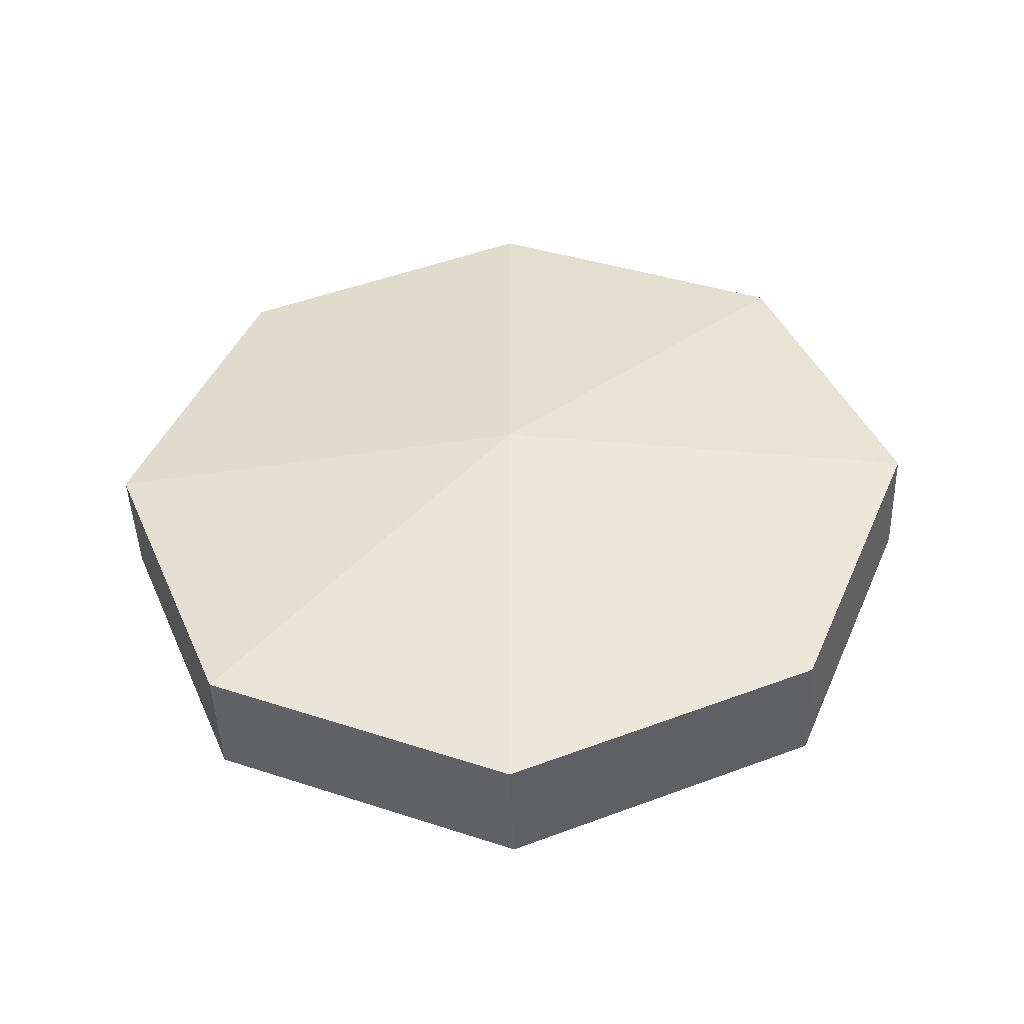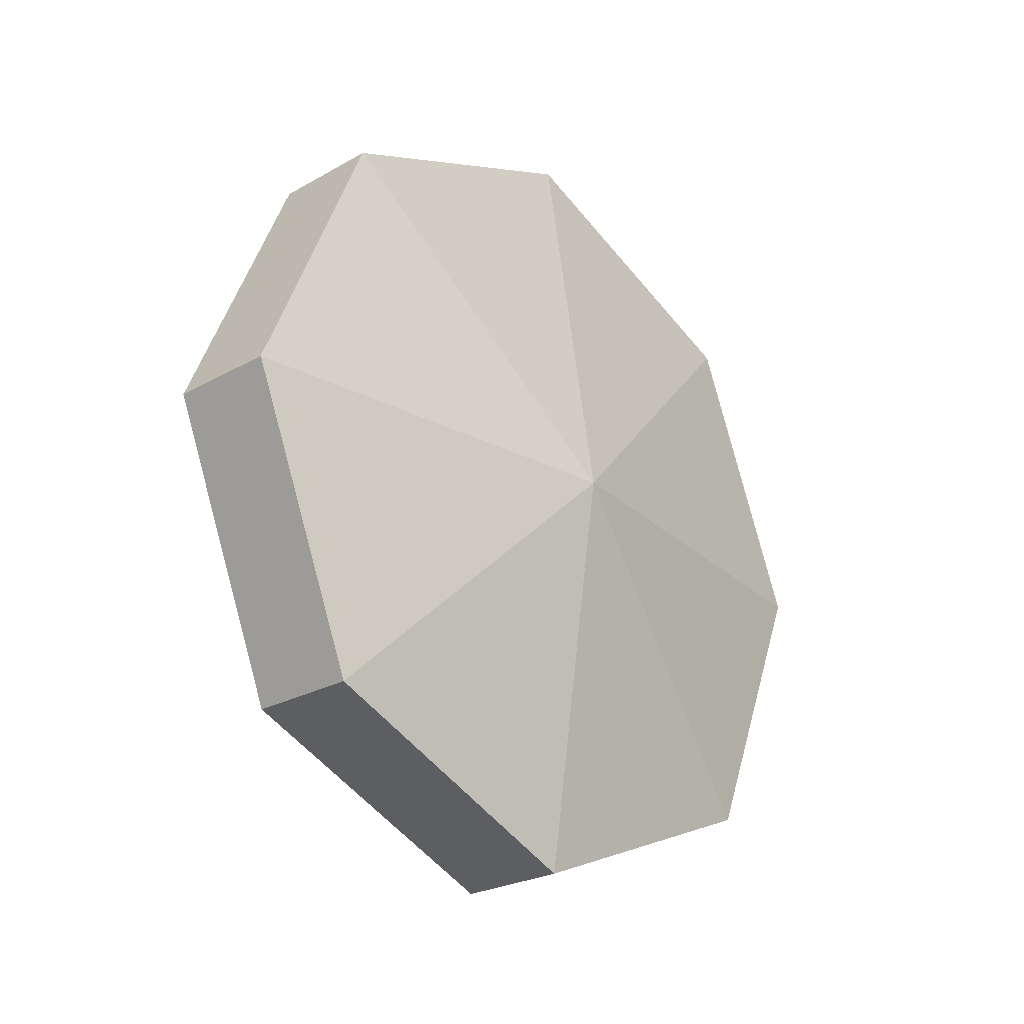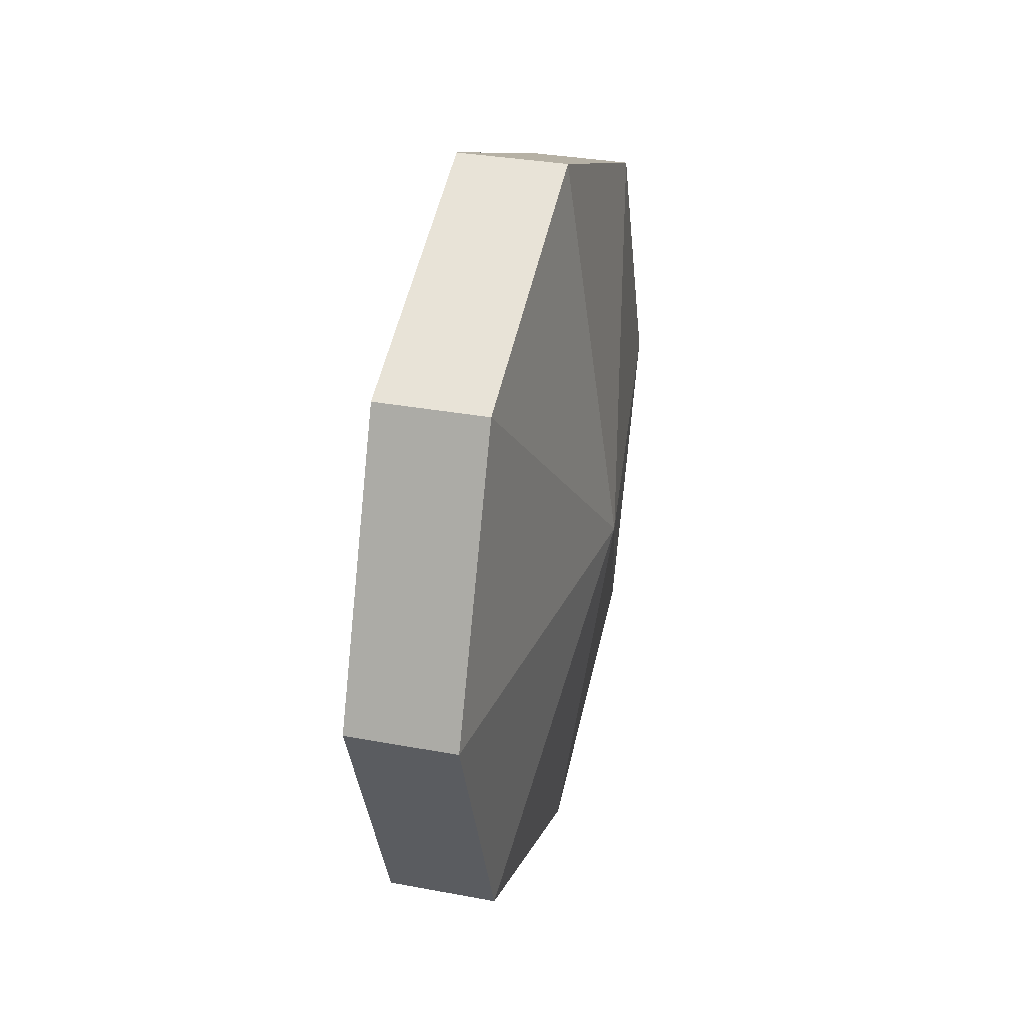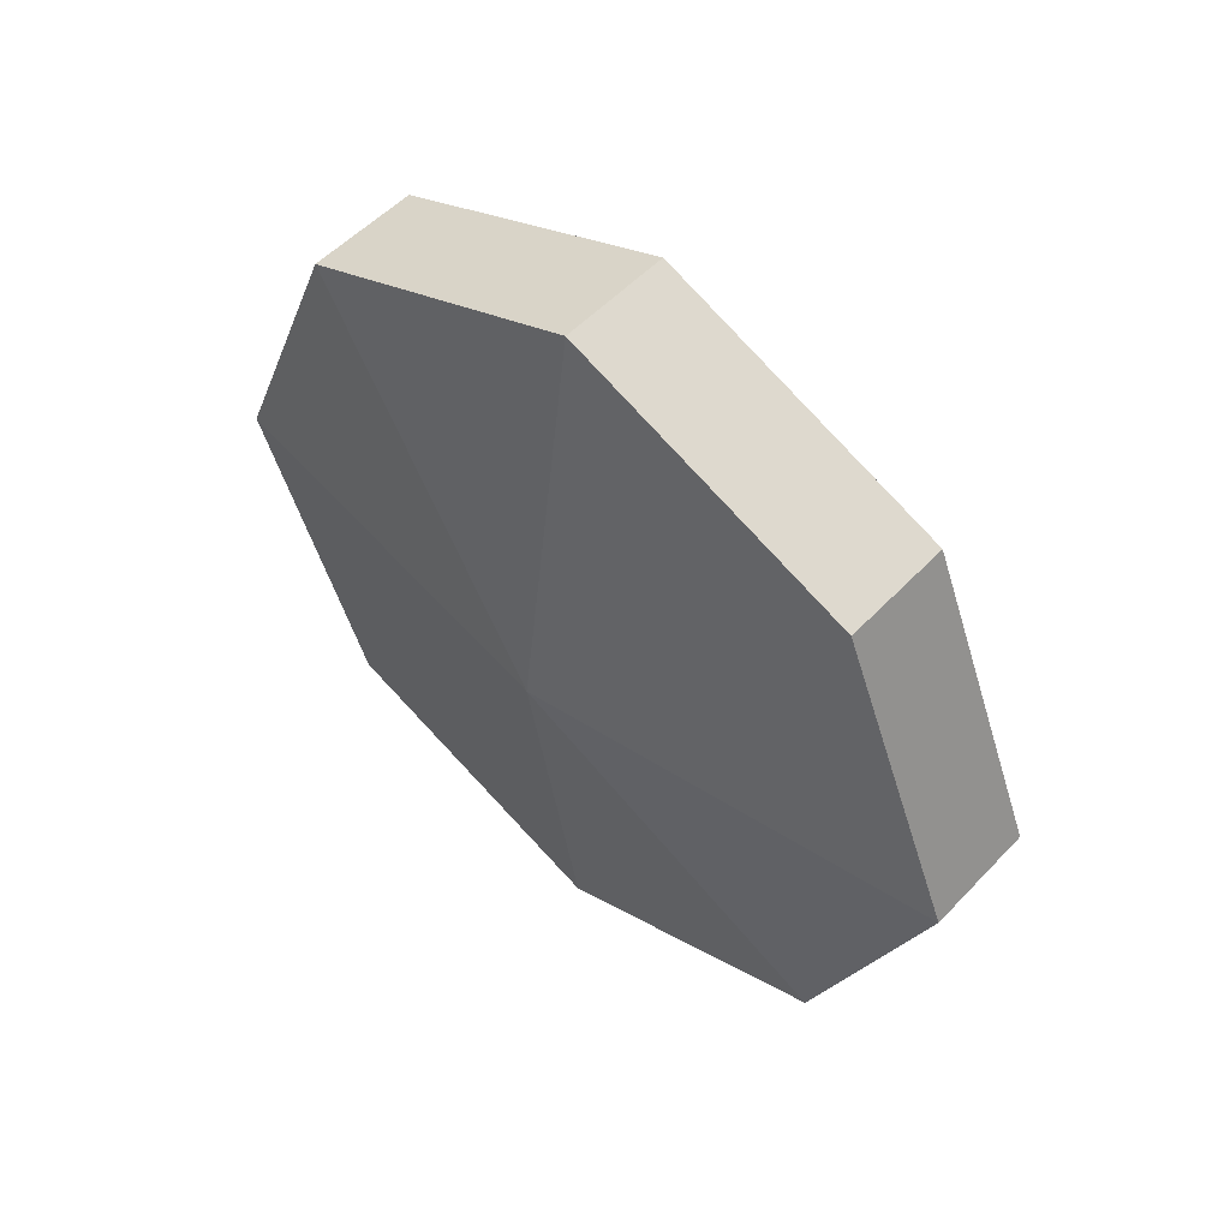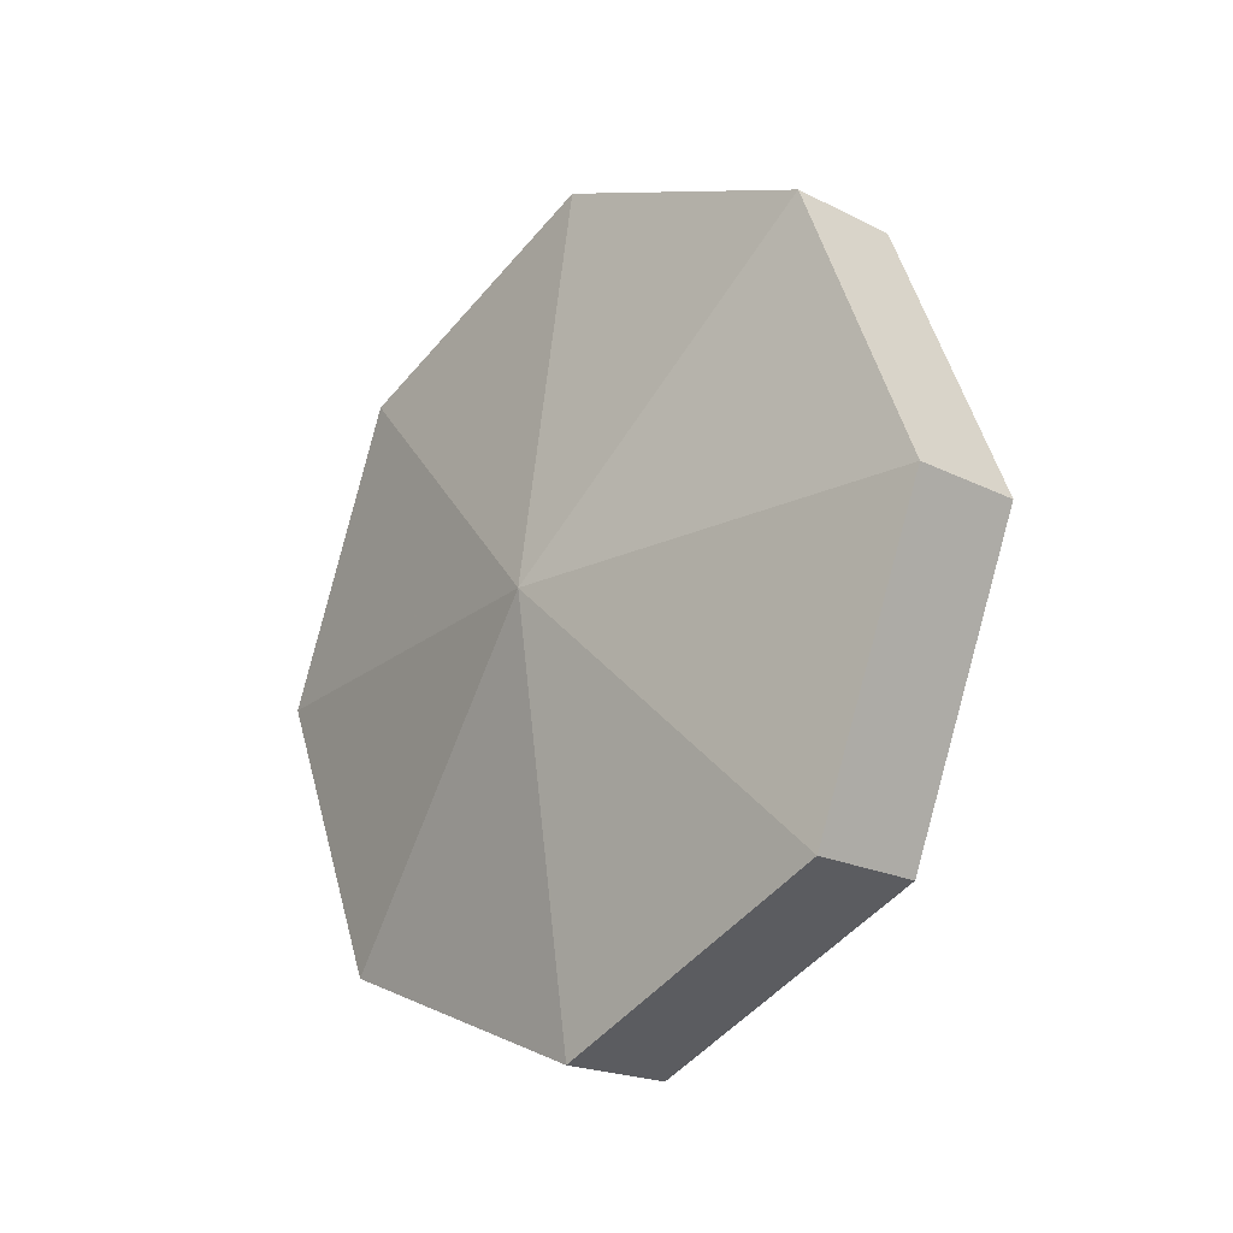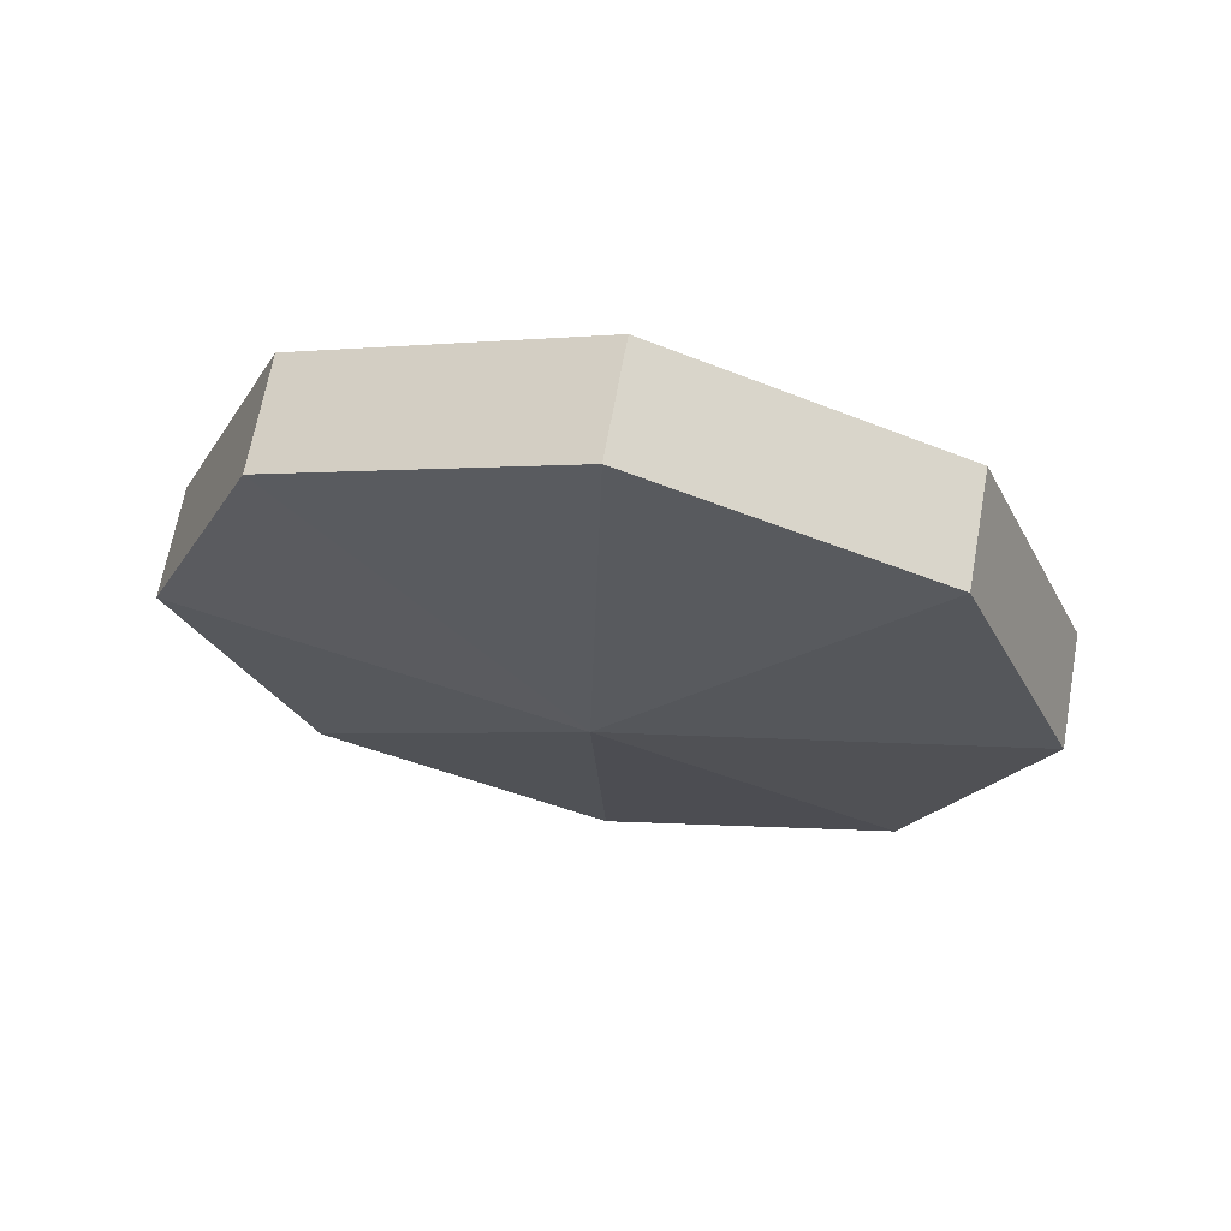
<metadata>
{"format":"obj","ext":"obj","renderer":"f3d","projection":"perspective","resolution":1024,"background":"white","views":[{"elev":-46.5,"azim":-87.9,"up":"+Z"},{"elev":-25.3,"azim":42.3,"up":"+Y"},{"elev":32.8,"azim":-165.5,"up":"+Y"},{"elev":53.3,"azim":-47.9,"up":"+Y"},{"elev":-20.6,"azim":-42.2,"up":"+Y"},{"elev":66.6,"azim":-79.8,"up":"+Y"}]}
</metadata>
<code>
g Cylinder01
v -0.4532 2.221 15.4
v -0.4532 1.57 16.97
v 0.1535 1.57 16.97
v 0.1535 2.221 15.4
v -0.4532 1e-06 17.62
v 0.1535 1e-06 17.62
v -0.4532 -1.57 16.97
v 0.1535 -1.57 16.97
v -0.4532 -2.221 15.4
v 0.1535 -2.221 15.4
v -0.4532 -1.57 13.83
v 0.1535 -1.57 13.83
v -0.4532 1e-06 13.18
v 0.1535 1e-06 13.18
v -0.4532 1.57 13.83
v 0.1535 1.57 13.83
v 0.1535 1.57 13.83
v 0.1535 2.221 15.4
v 0.4642 -0.007581 15.39
v 0.1535 1.57 16.97
v 0.1535 1e-06 17.62
v 0.1535 -1.57 16.97
v 0.1535 -2.221 15.4
v 0.1535 -1.57 13.83
v 0.1535 1e-06 13.18
v -0.4532 1.57 13.83
v -0.7639 -0.007581 15.39
v -0.4532 2.221 15.4
v -0.4532 1.57 16.97
v -0.4532 1e-06 17.62
v -0.4532 -1.57 16.97
v -0.4532 -2.221 15.4
v -0.4532 -1.57 13.83
v -0.4532 1e-06 13.18
f 1 2 3
f 3 4 1
f 2 5 6
f 6 3 2
f 5 7 8
f 8 6 5
f 7 9 10
f 10 8 7
f 9 11 12
f 12 10 9
f 11 13 14
f 14 12 11
f 13 15 16
f 16 14 13
f 15 1 4
f 4 16 15
f 17 18 19
f 18 20 19
f 20 21 19
f 21 22 19
f 22 23 19
f 23 24 19
f 24 25 19
f 25 17 19
f 26 27 28
f 28 27 29
f 29 27 30
f 30 27 31
f 31 27 32
f 32 27 33
f 33 27 34
f 34 27 26

</code>
